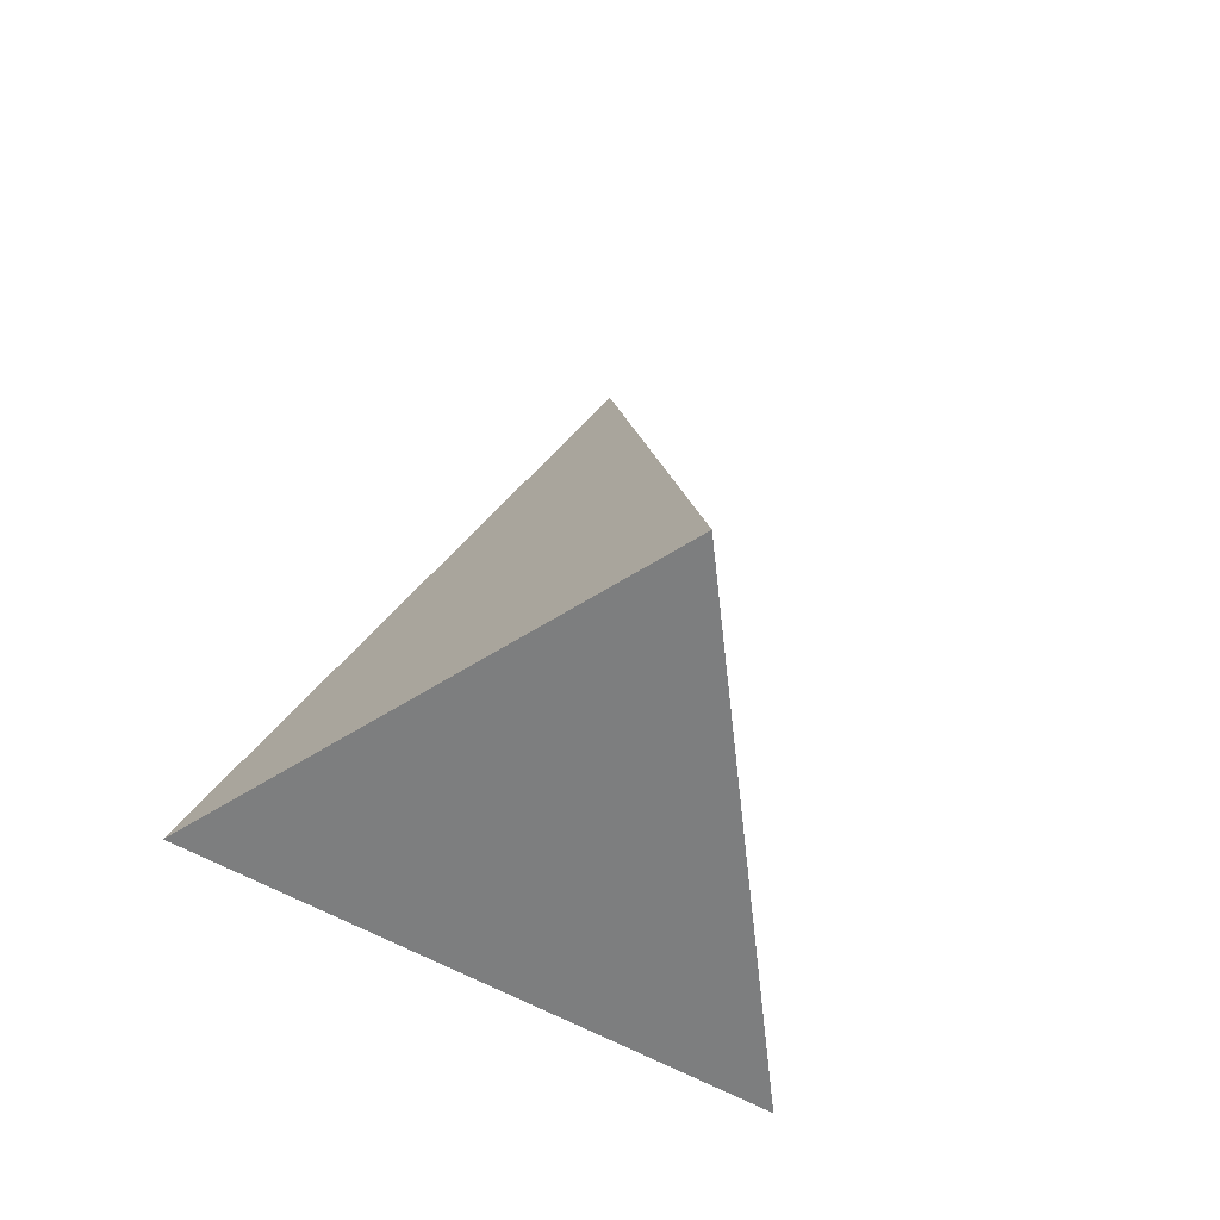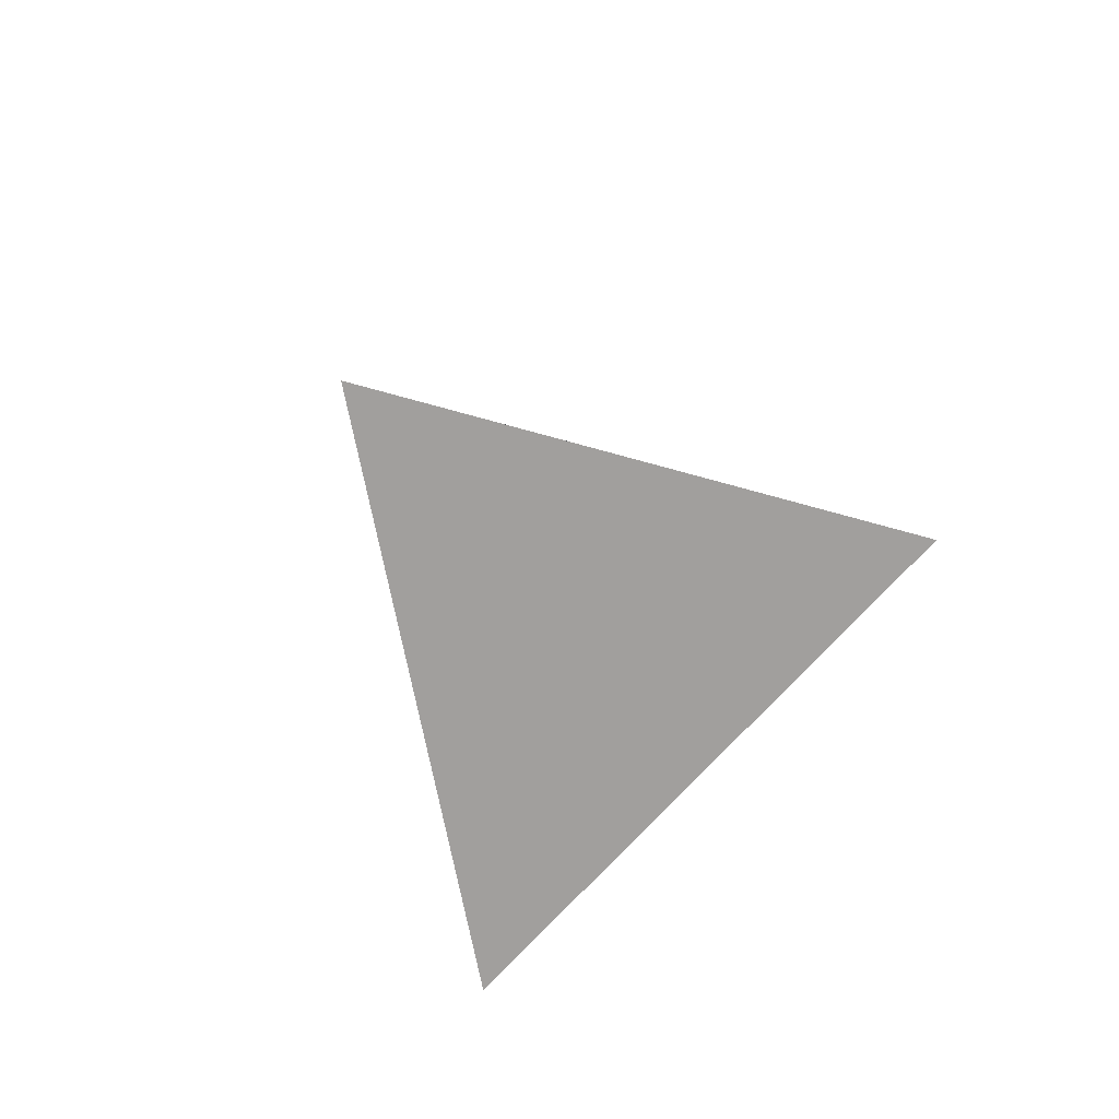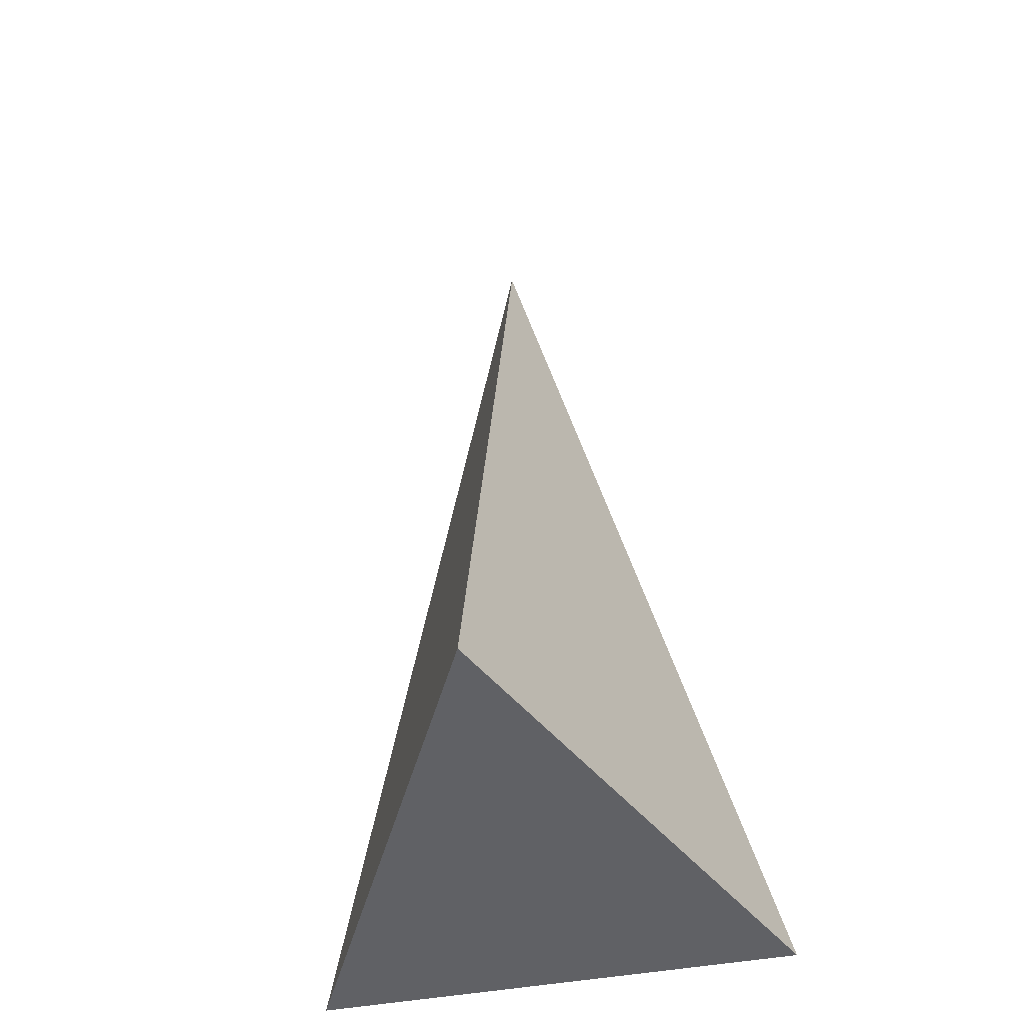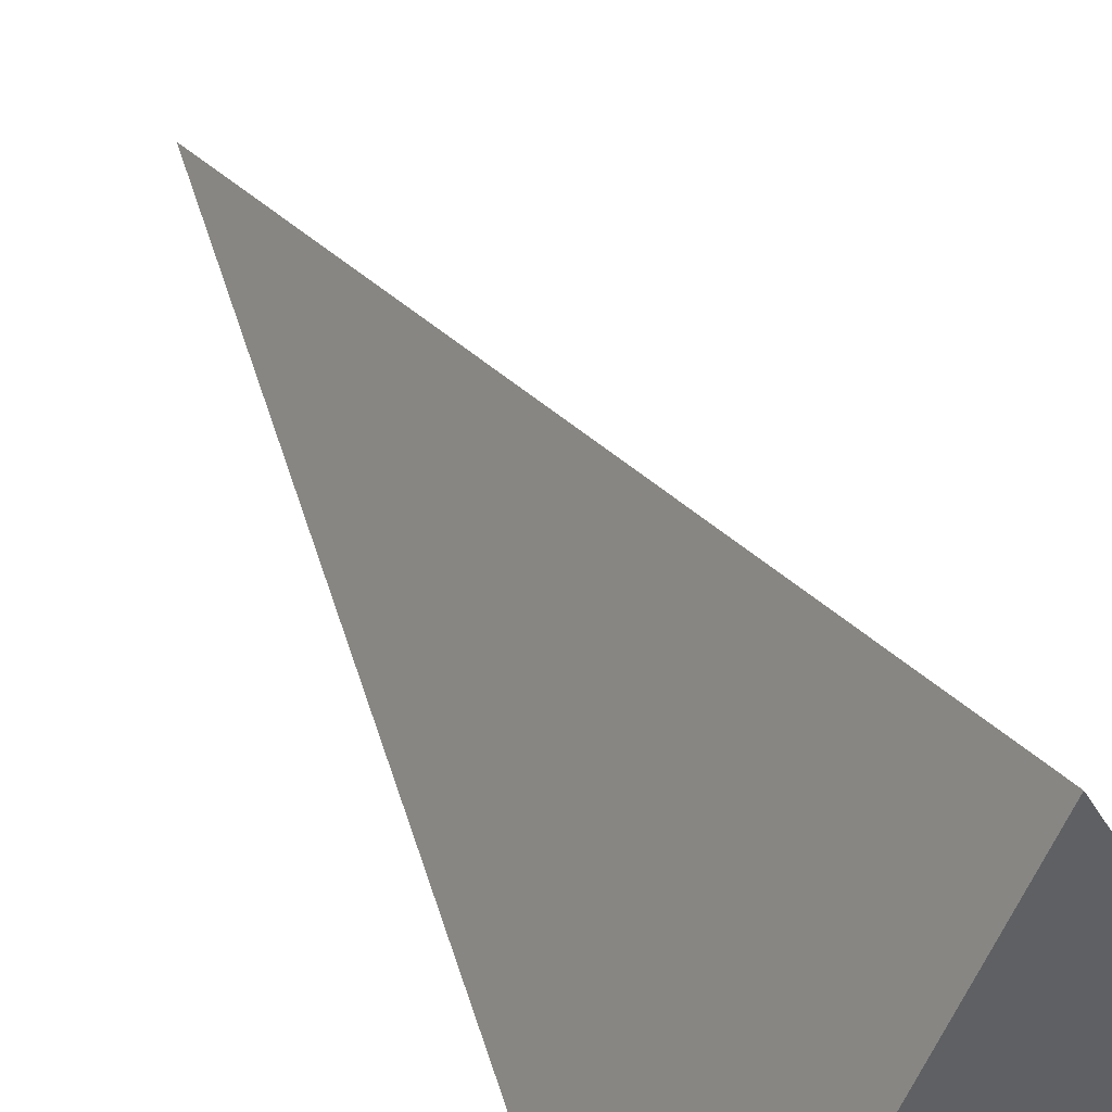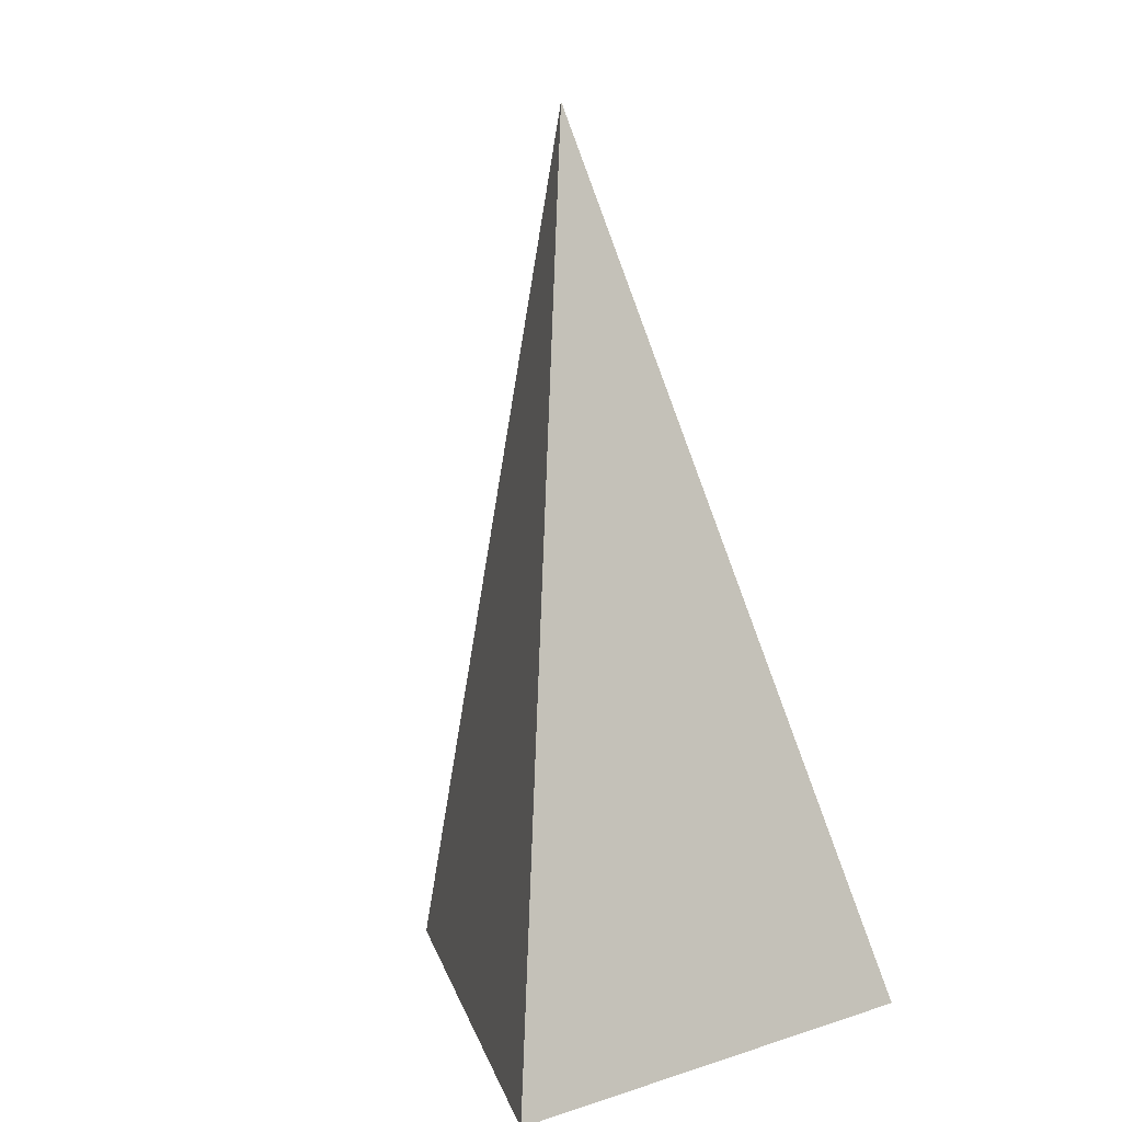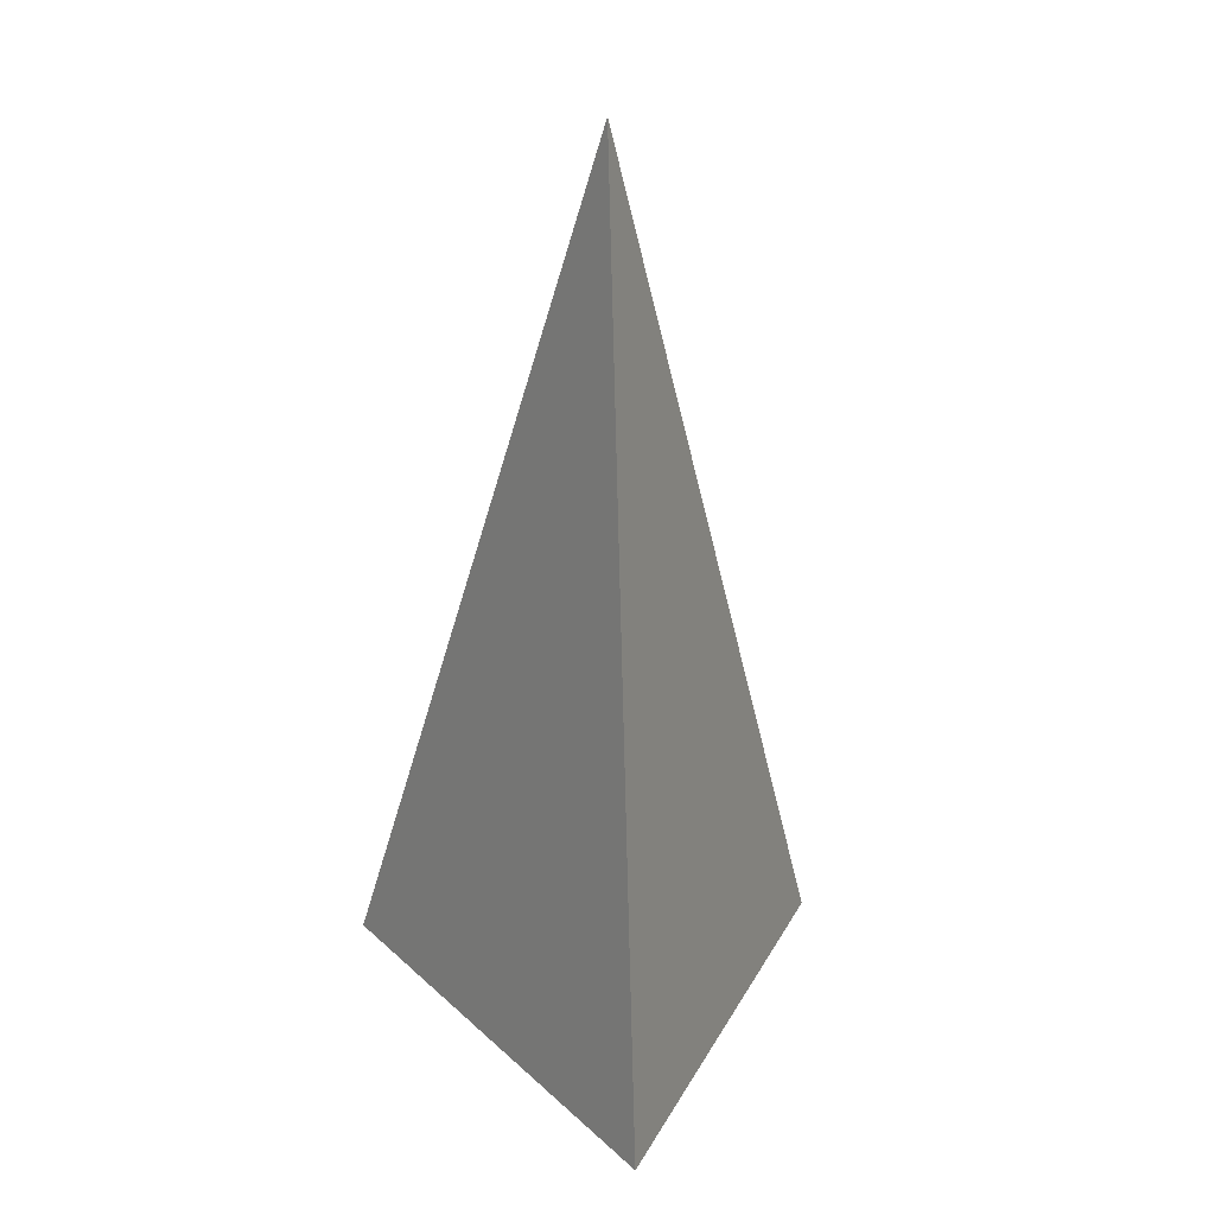
<metadata>
{"format":"obj","ext":"obj","renderer":"f3d","projection":"perspective","resolution":1024,"background":"white","views":[{"elev":-59.3,"azim":33.1,"up":"+Z"},{"elev":-71.5,"azim":-15.5,"up":"+Z"},{"elev":-49.3,"azim":-168.9,"up":"+Z"},{"elev":47.2,"azim":146.1,"up":"+Y"},{"elev":9.5,"azim":-39.0,"up":"+Z"},{"elev":21.3,"azim":174.0,"up":"+Z"}]}
</metadata>
<code>
o Cube
v 0 0.5317 -1
v 0.5317 -0.5317 -1
v 0 0 1
v -0.5317 -0.5317 -1
f 3 1 4
f 4 2 3
f 2 1 3
f 4 1 2

</code>
